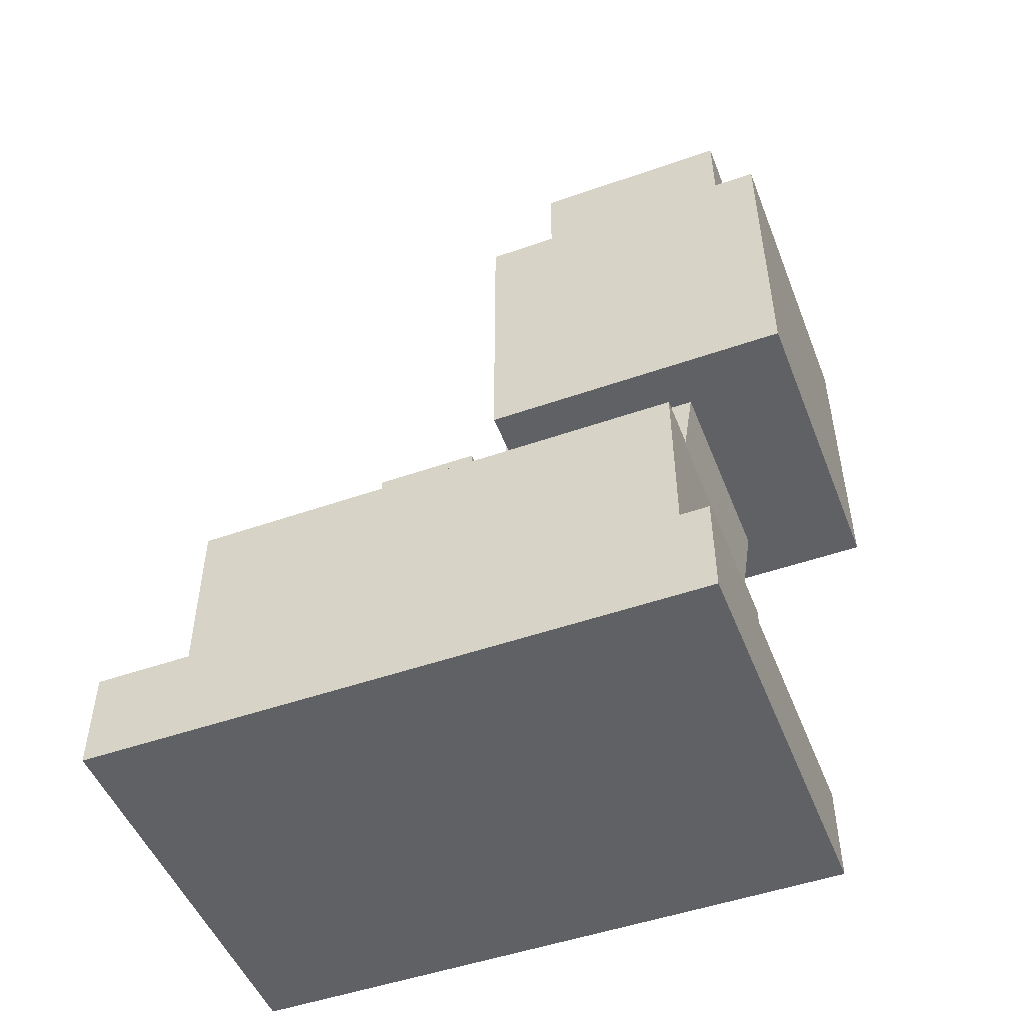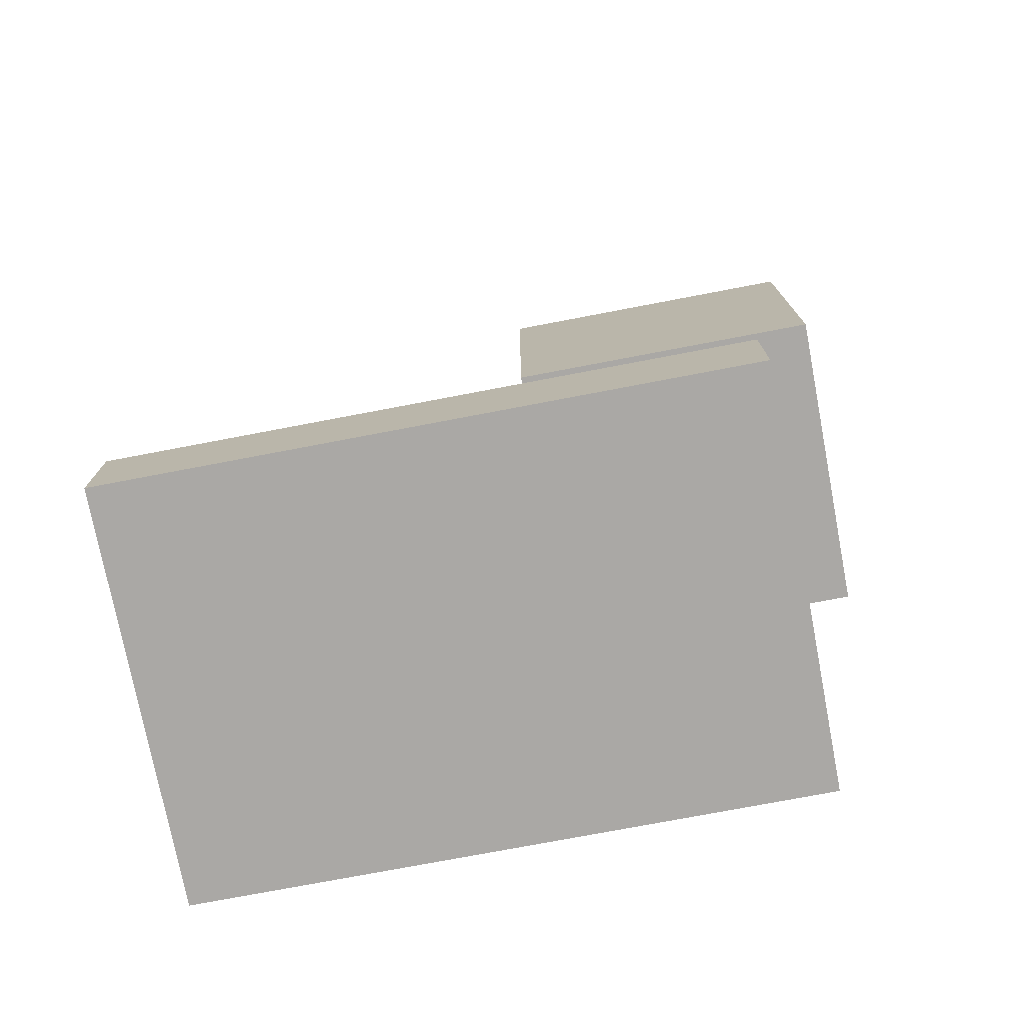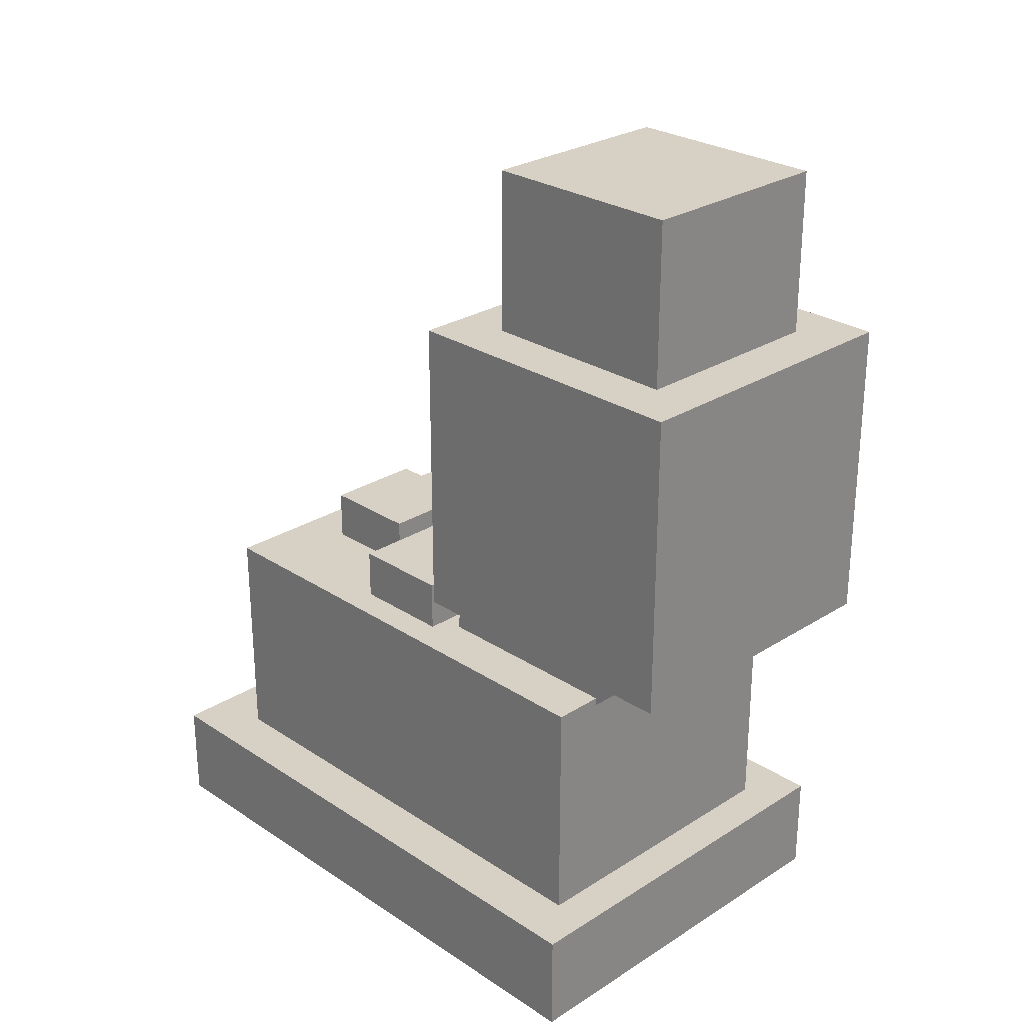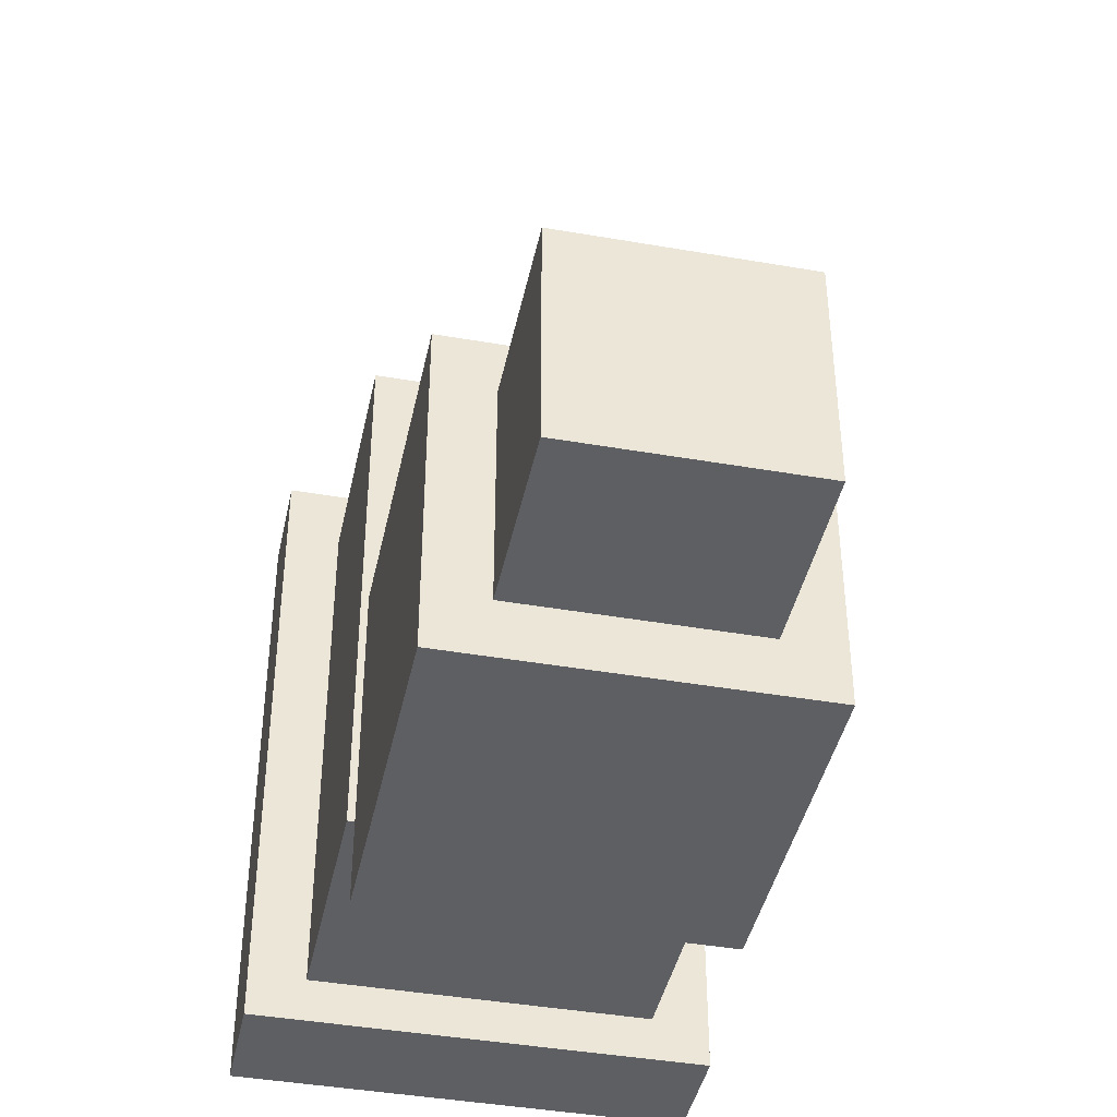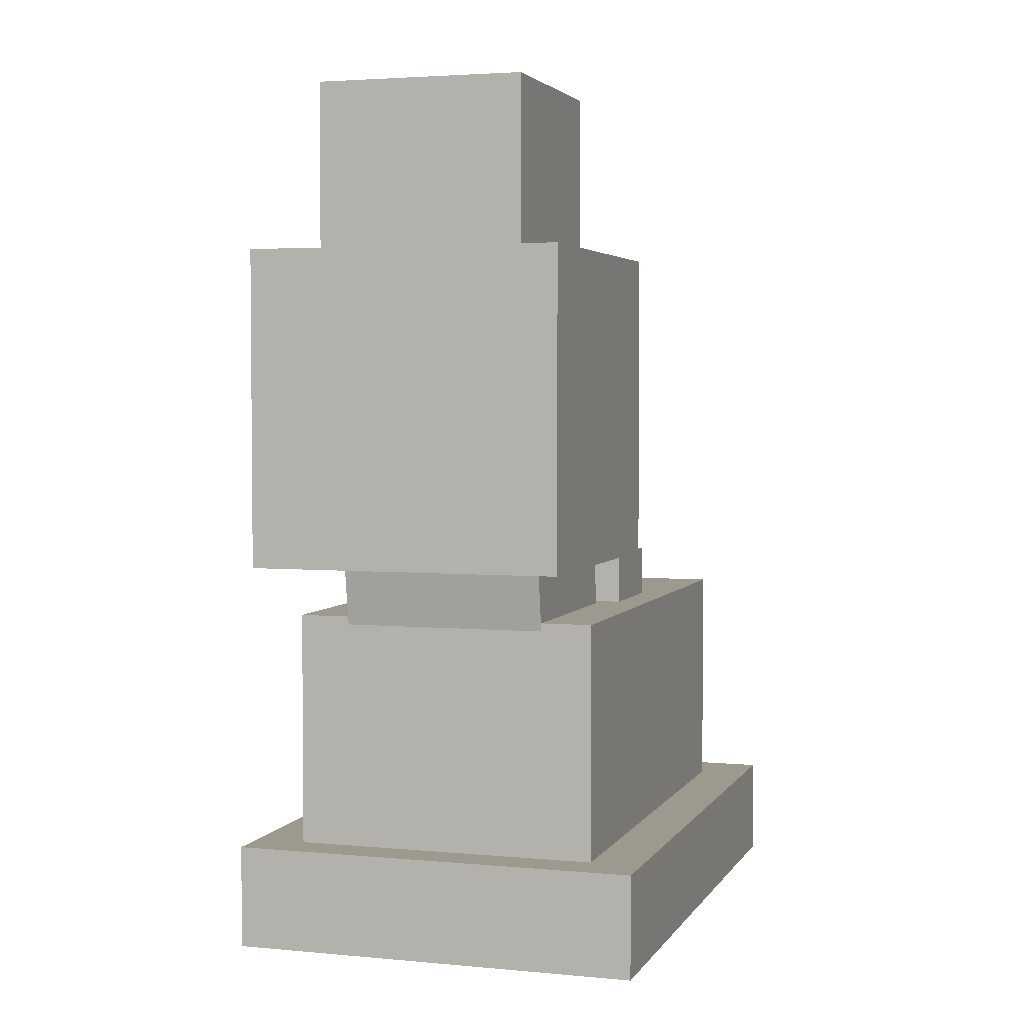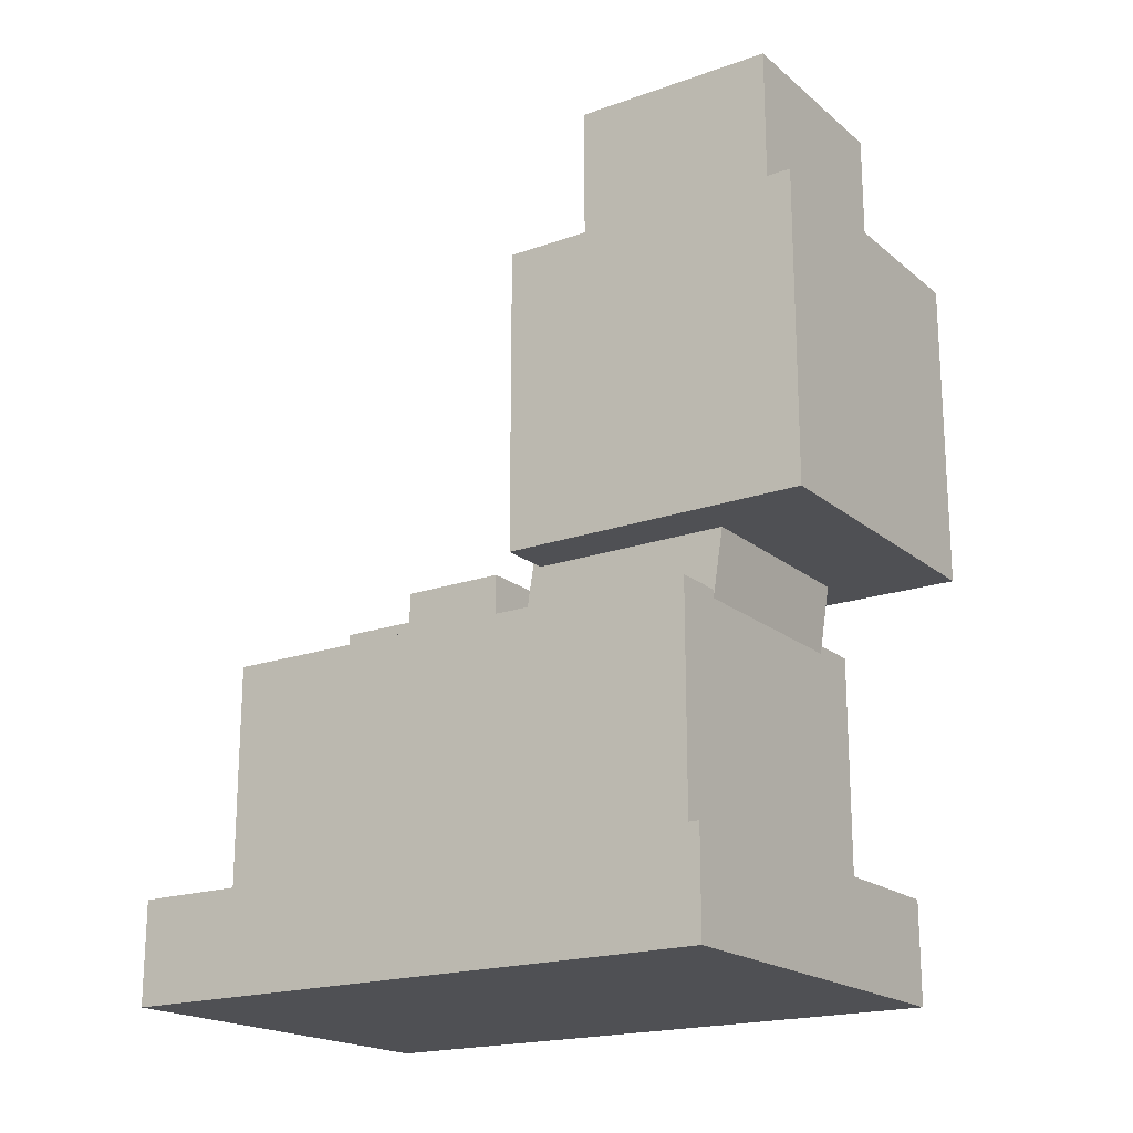
<metadata>
{"format":"obj","ext":"obj","renderer":"f3d","projection":"perspective","resolution":1024,"background":"white","views":[{"elev":-49.7,"azim":111.1,"up":"+Y"},{"elev":-75.2,"azim":100.8,"up":"+Y"},{"elev":26.9,"azim":135.5,"up":"+Y"},{"elev":-42.0,"azim":168.2,"up":"+Z"},{"elev":3.4,"azim":-162.4,"up":"+Y"},{"elev":-19.2,"azim":123.8,"up":"+Y"}]}
</metadata>
<code>
o body1
v 0.09375 -0.1562 0
v -0.09375 -0.1562 0
v -0.09375 0.03125 0
v 0.09375 0.03125 0
v -0.09375 -0.1562 0.3125
v 0.09375 -0.1562 0.3125
v 0.09375 0.03125 0.3125
v -0.09375 0.03125 0.3125
f 1 2 3 4
f 5 6 7 8
f 4 3 8 7
f 6 5 2 1
f 6 1 4 7
f 2 5 8 3
o neck
v 0.0625 -0.04026 0.01055
v -0.0625 -0.04026 0.01055
v -0.0625 0.1449 -0.01878
v 0.0625 0.1449 -0.01878
v -0.0625 -0.0207 0.134
v 0.0625 -0.0207 0.134
v 0.0625 0.1645 0.1047
v -0.0625 0.1645 0.1047
f 9 10 11 12
f 13 14 15 16
f 12 11 16 15
f 14 13 10 9
f 14 9 12 15
f 10 13 16 11
o head1
v 0.09375 0.06662 -0.07266
v -0.09375 0.06662 -0.07266
v -0.09375 0.2541 -0.07266
v 0.09375 0.2541 -0.07266
v -0.09375 0.06662 0.1148
v 0.09375 0.06662 0.1148
v 0.09375 0.2541 0.1148
v -0.09375 0.2541 0.1148
f 17 18 19 20
f 21 22 23 24
f 20 19 24 23
f 22 21 18 17
f 22 17 20 23
f 18 21 24 19
o head2
v 0.0625 0.2291 -0.04141
v -0.0625 0.2291 -0.04141
v -0.0625 0.3541 -0.04141
v 0.0625 0.3541 -0.04141
v -0.0625 0.2291 0.08359
v 0.0625 0.2291 0.08359
v 0.0625 0.3541 0.08359
v -0.0625 0.3541 0.08359
f 25 26 27 28
f 29 30 31 32
f 28 27 32 31
f 30 29 26 25
f 30 25 28 31
f 26 29 32 27
o body2
v 0.125 -0.175 -0.025
v -0.125 -0.175 -0.025
v -0.125 -0.1125 -0.025
v 0.125 -0.1125 -0.025
v -0.125 -0.175 0.35
v 0.125 -0.175 0.35
v 0.125 -0.1125 0.35
v -0.125 -0.1125 0.35
f 33 34 35 36
f 37 38 39 40
f 36 35 40 39
f 38 37 34 33
f 38 33 36 39
f 34 37 40 35
o shape1
v 0.03125 -0 0.2188
v -0.03125 0 0.2188
v -0.03125 0.0625 0.2188
v 0.03125 0.0625 0.2188
v -0.03125 0 0.2812
v 0.03125 -0 0.2812
v 0.03125 0.0625 0.2812
v -0.03125 0.0625 0.2812
f 41 42 43 44
f 45 46 47 48
f 44 43 48 47
f 46 45 42 41
f 46 41 44 47
f 42 45 48 43
o shape2
v 0.075 -0 0.1375
v 0.0125 -0 0.1375
v 0.0125 0.0625 0.1375
v 0.075 0.0625 0.1375
v 0.0125 -0 0.2
v 0.075 -0 0.2
v 0.075 0.0625 0.2
v 0.0125 0.0625 0.2
f 49 50 51 52
f 53 54 55 56
f 52 51 56 55
f 54 53 50 49
f 54 49 52 55
f 50 53 56 51
o shape3
v -0.0125 0 0.1375
v -0.075 0 0.1375
v -0.075 0.0625 0.1375
v -0.0125 0.0625 0.1375
v -0.075 0 0.2
v -0.0125 0 0.2
v -0.0125 0.0625 0.2
v -0.075 0.0625 0.2
f 57 58 59 60
f 61 62 63 64
f 60 59 64 63
f 62 61 58 57
f 62 57 60 63
f 58 61 64 59

</code>
